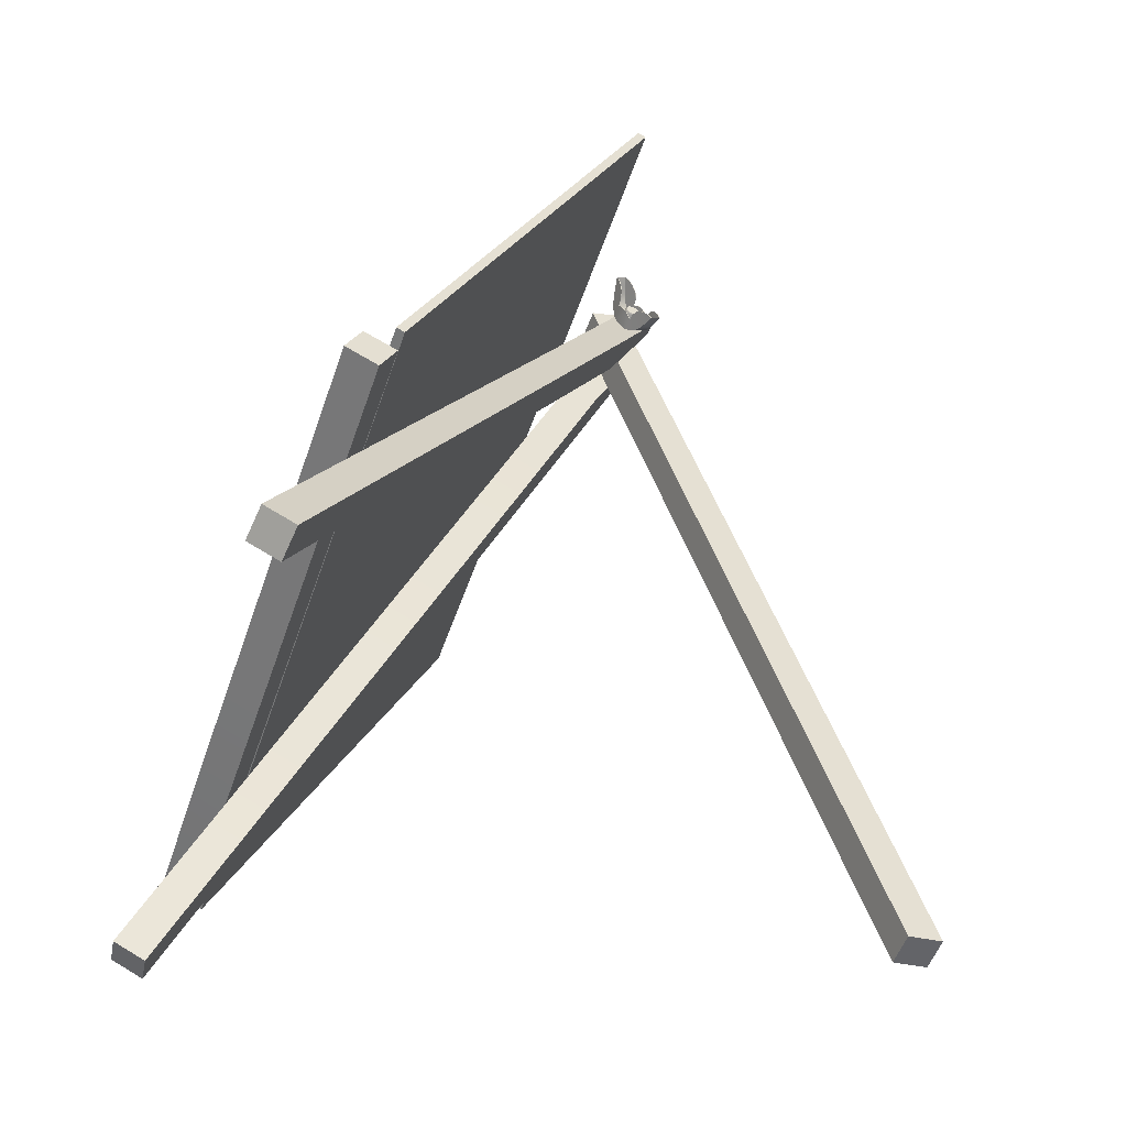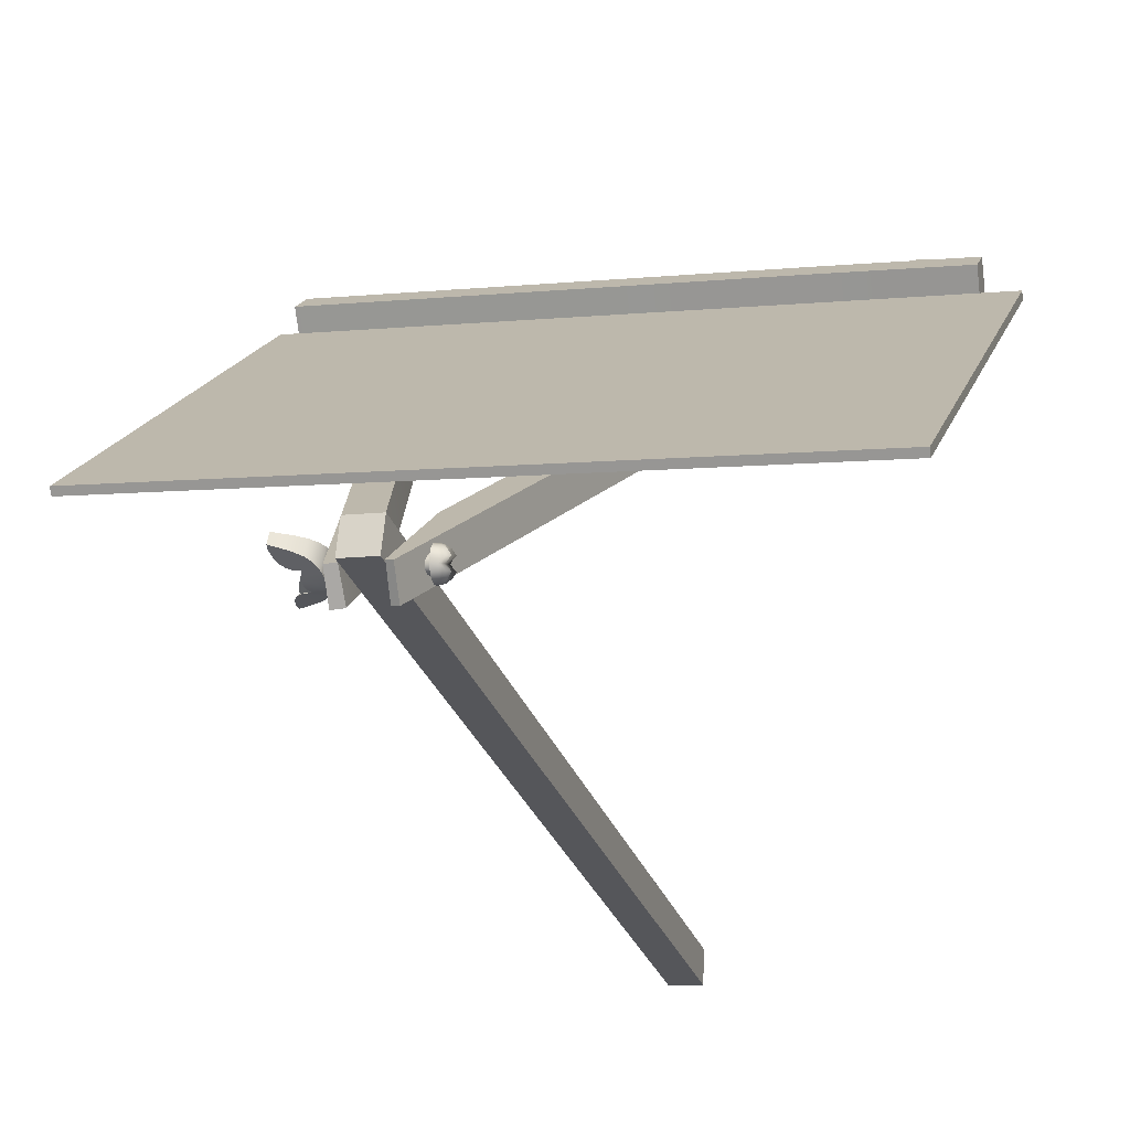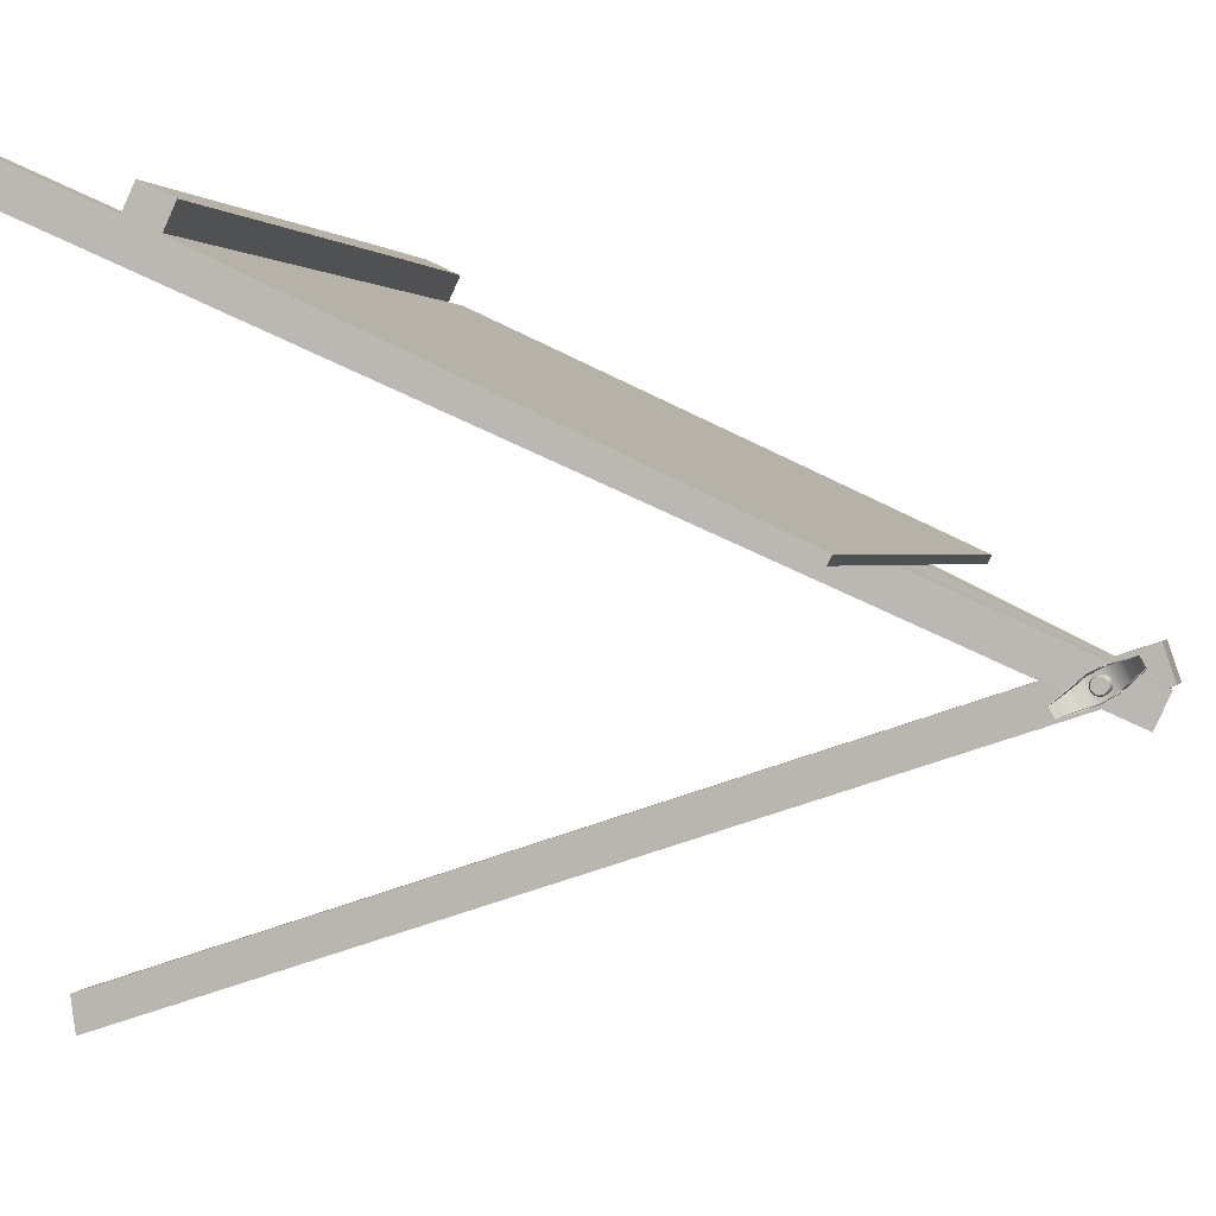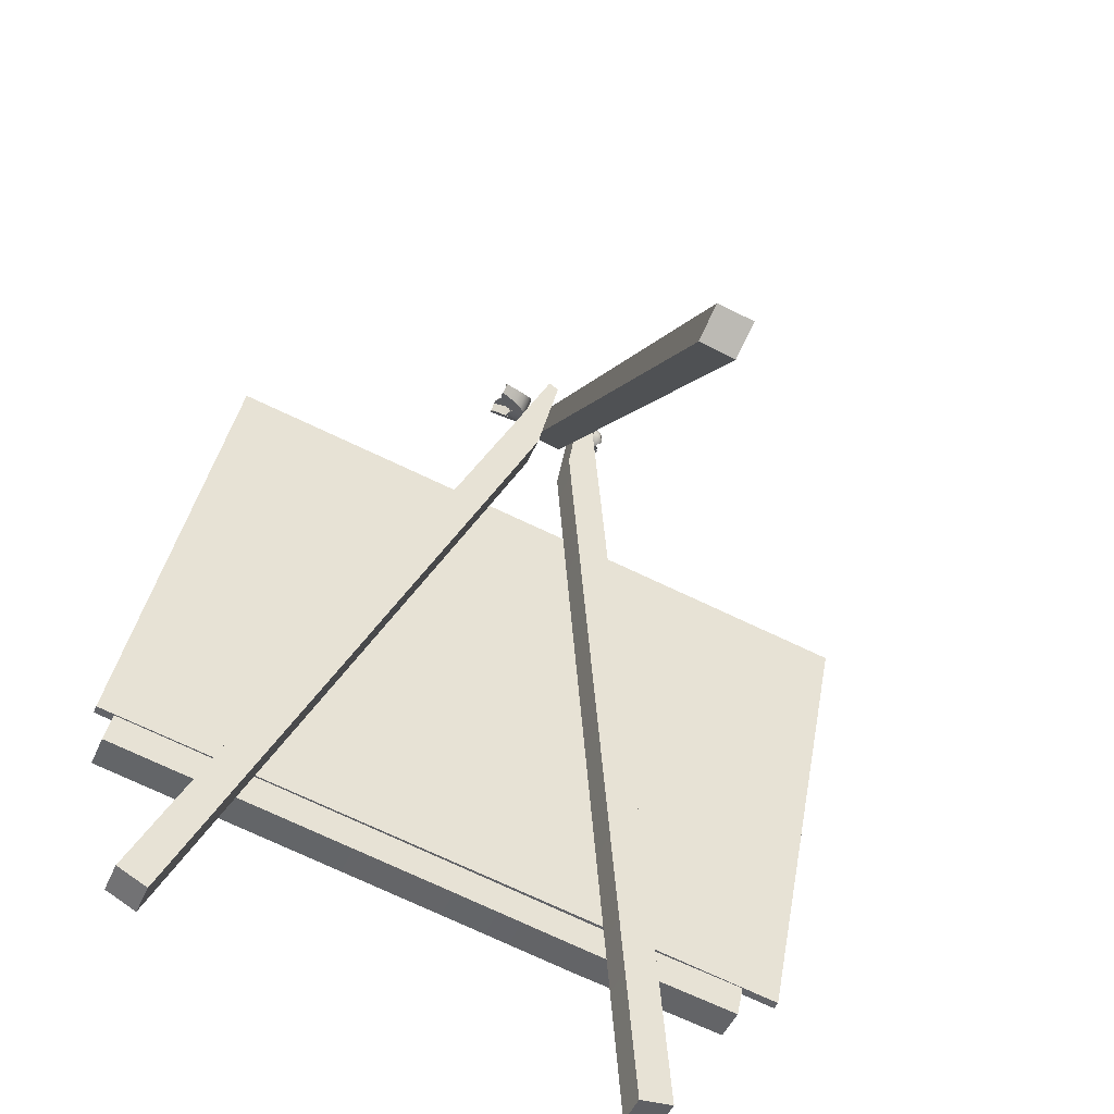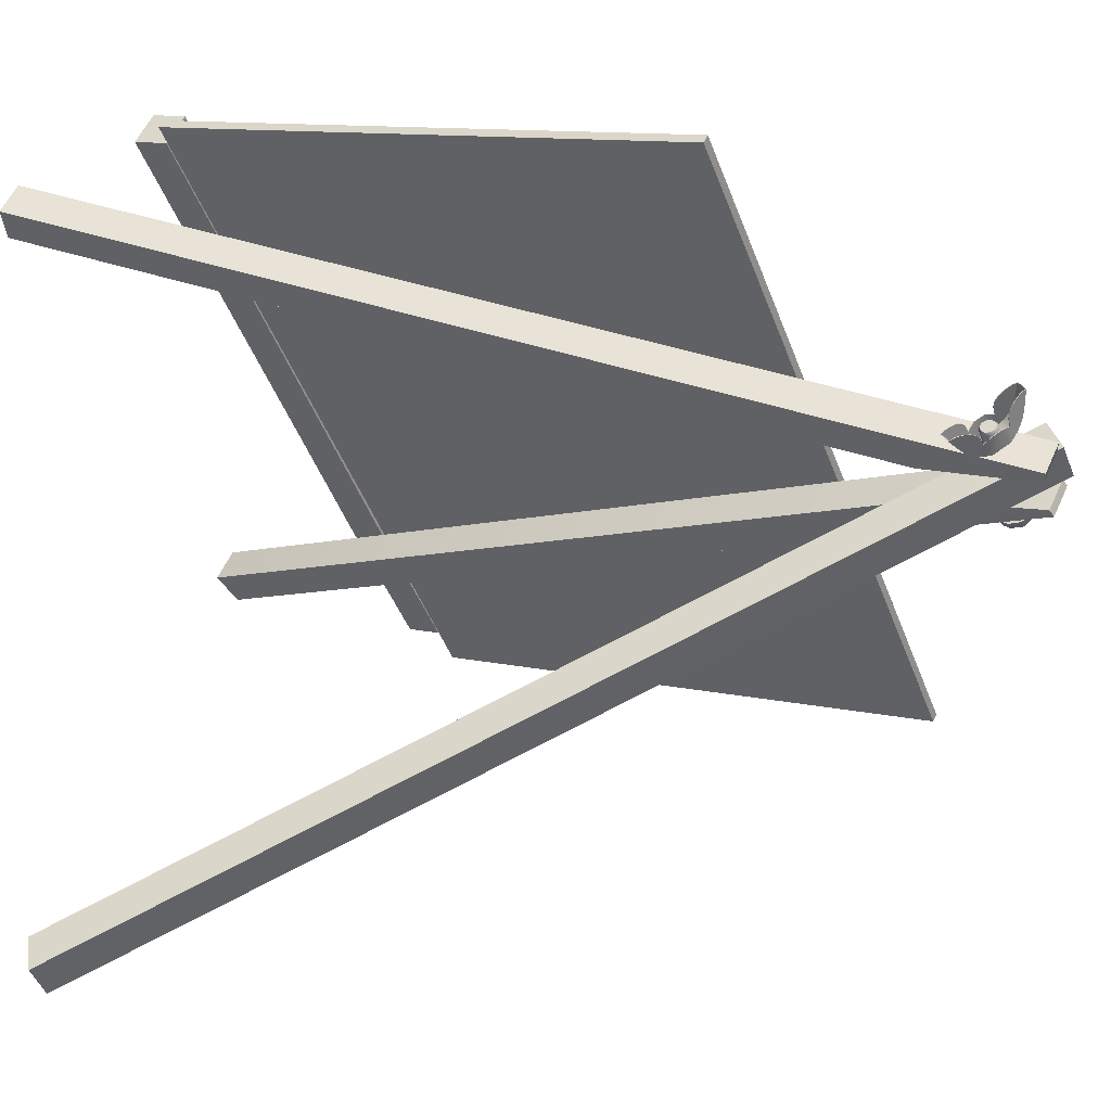
<metadata>
{"format":"obj","ext":"obj","renderer":"f3d","projection":"perspective","resolution":1024,"background":"white","views":[{"elev":-53.5,"azim":71.0,"up":"+Y"},{"elev":-8.0,"azim":-164.0,"up":"+Z"},{"elev":1.3,"azim":104.2,"up":"+Z"},{"elev":-75.9,"azim":154.4,"up":"+Y"},{"elev":-44.0,"azim":108.5,"up":"+Z"}]}
</metadata>
<code>
o tripod
v -0.08086 0.04818 0.05763
v -0.07909 0.1564 0.007182
v 0.08086 0.154 0.008309
v 0.07913 0.04594 0.05868
v -0.08086 0.04901 0.0594
v -0.07909 0.1572 0.008948
v 0.08086 0.1548 0.01007
v 0.07913 0.04677 0.06044
v -0.07225 0.0409 0.06103
v 0.07499 0.03873 0.06204
v 0.07499 0.04202 0.0691
v -0.07225 0.04419 0.06808
v -0.07225 0.0479 0.05776
v 0.07499 0.04573 0.05878
v 0.07499 0.04902 0.06583
v -0.07225 0.05119 0.06482
v -0.004463 0.04289 0.06869
v -0.004463 0.0396 0.06164
v -0.0377 0.04318 0.06855
v -0.0377 0.03989 0.0615
v -0.004463 0.0466 0.05837
v -0.0377 0.0469 0.05823
v -0.004463 0.04989 0.06542
v -0.0377 0.05019 0.06528
v -0.05959 0.003158 0.0701
v -0.05222 0.001052 0.07108
v -0.05222 0.004318 0.07809
v -0.05959 0.006425 0.0771
v 4.952e-06 0.1952 -0.01945
v 0.001734 0.1947 -0.01922
v 0.001579 0.198 -0.01222
v 4.953e-06 0.1985 -0.01245
v -0.006848 0.1731 -0.009156
v 0.000523 0.171 -0.008174
v 0.000523 0.1743 -0.001169
v -0.006848 0.1764 -0.002151
v 0.06142 0.001813 0.07073
v 0.05396 0 0.07157
v 0.05396 0.003266 0.07858
v 0.06142 0.005079 0.07773
v 0.01167 0.196 -0.01984
v 0.00904 0.1953 -0.0195
v 0.009387 0.1986 -0.01249
v 0.01167 0.1993 -0.01284
v 0.01707 0.1744 -0.009752
v 0.009602 0.1726 -0.008907
v 0.009602 0.1759 -0.001902
v 0.01707 0.1777 -0.002747
v -0.002747 0.001097 -0.07851
v 0.004979 0.001106 -0.07858
v 0.005022 2.067e-05 -0.07086
v -0.002704 1.173e-05 -0.07079
v 0.001668 0.2 -0.01199
v 0.009394 0.1998 -0.01206
v 0.009394 0.1974 -0.004727
v 0.001668 0.1975 -0.004663
v 0.01493 0.189 -0.008412
v 0.01493 0.1916 -0.01277
v 0.01805 0.1893 -0.008339
v 0.01805 0.1917 -0.0126
v 0.01471 0.1882 -0.008654
v 0.01471 0.191 -0.01336
v 0.01887 0.1875 -0.008867
v 0.01887 0.1904 -0.01389
v 0.01865 0.1894 -0.008317
v 0.01865 0.1918 -0.01255
v 0.01566 0.1928 -0.01162
v 0.01566 0.1907 -0.007903
v 0.01967 0.1894 -0.008291
v 0.01967 0.1919 -0.01249
v 0.0169 0.1939 -0.01066
v 0.0169 0.192 -0.007456
v 0.02078 0.19 -0.008122
v 0.02078 0.1923 -0.0121
v 0.01854 0.1947 -0.009953
v 0.01854 0.1931 -0.007104
v 0.02162 0.1908 -0.007868
v 0.02162 0.1929 -0.01154
v 0.02054 0.1954 -0.009339
v 0.02054 0.194 -0.006787
v 0.02229 0.1921 -0.007435
v 0.02229 0.1939 -0.01062
v 0.022 0.1959 -0.008919
v 0.022 0.1946 -0.006563
v 0.02266 0.1935 -0.006931
v 0.02266 0.1951 -0.009616
v 0.02255 0.1961 -0.008755
v 0.02255 0.1948 -0.006461
v 0.01493 0.1843 -0.01114
v 0.01493 0.1868 -0.01551
v 0.01805 0.1841 -0.01131
v 0.01805 0.1866 -0.01558
v 0.01471 0.1849 -0.01056
v 0.01471 0.1877 -0.01526
v 0.01887 0.1855 -0.01003
v 0.01887 0.1884 -0.01505
v 0.01865 0.1841 -0.01136
v 0.01865 0.1865 -0.0156
v 0.01566 0.1852 -0.01601
v 0.01566 0.1831 -0.0123
v 0.01967 0.184 -0.01143
v 0.01967 0.1864 -0.01563
v 0.0169 0.1838 -0.01646
v 0.0169 0.182 -0.01325
v 0.02078 0.1836 -0.01181
v 0.02078 0.1859 -0.01579
v 0.01854 0.1828 -0.01681
v 0.01854 0.1812 -0.01396
v 0.02162 0.183 -0.01238
v 0.02162 0.1851 -0.01605
v 0.02054 0.1819 -0.01713
v 0.02054 0.1805 -0.01458
v 0.02229 0.1819 -0.0133
v 0.02229 0.1838 -0.01648
v 0.022 0.1813 -0.01735
v 0.022 0.18 -0.015
v 0.02266 0.1808 -0.0143
v 0.02266 0.1823 -0.01699
v 0.02255 0.1811 -0.01746
v 0.02255 0.1797 -0.01516
v 0.01513 0.1891 -0.008626
v 0.01513 0.1914 -0.01262
v 0.01491 0.1883 -0.008874
v 0.01491 0.1908 -0.01318
v 0.01584 0.1927 -0.0115
v 0.01584 0.1907 -0.008107
v 0.01704 0.1937 -0.01059
v 0.01704 0.192 -0.007653
v 0.01863 0.1945 -0.009904
v 0.01863 0.193 -0.007297
v 0.02057 0.1952 -0.009312
v 0.02057 0.1939 -0.006977
v 0.02199 0.1957 -0.008908
v 0.02199 0.1945 -0.006751
v 0.01513 0.1845 -0.0113
v 0.01513 0.1868 -0.01529
v 0.01491 0.1851 -0.01074
v 0.01491 0.1876 -0.01504
v 0.01584 0.1852 -0.01581
v 0.01584 0.1832 -0.01241
v 0.01704 0.1839 -0.01626
v 0.01704 0.1822 -0.01333
v 0.01863 0.1829 -0.01662
v 0.01863 0.1814 -0.01401
v 0.02057 0.182 -0.01694
v 0.02057 0.1807 -0.01461
v 0.02199 0.1814 -0.01717
v 0.02199 0.1802 -0.01501
v 0.01804 0.1893 -0.008478
v 0.01804 0.1917 -0.01249
v 0.01887 0.1876 -0.009002
v 0.01887 0.1903 -0.01377
v 0.01865 0.1894 -0.008444
v 0.01865 0.1917 -0.01243
v 0.01966 0.1895 -0.008419
v 0.01966 0.1918 -0.01237
v 0.02076 0.1901 -0.008254
v 0.02076 0.1922 -0.01198
v 0.02161 0.1908 -0.008003
v 0.02161 0.1928 -0.01142
v 0.02228 0.1921 -0.007572
v 0.02228 0.1938 -0.01051
v 0.02266 0.1936 -0.007069
v 0.02266 0.195 -0.009504
v 0.02257 0.196 -0.008721
v 0.02257 0.1948 -0.006641
v 0.01804 0.1842 -0.01143
v 0.01804 0.1865 -0.01544
v 0.01887 0.1856 -0.01015
v 0.01887 0.1883 -0.01492
v 0.01865 0.1842 -0.01149
v 0.01865 0.1865 -0.01547
v 0.01966 0.1841 -0.01155
v 0.01966 0.1864 -0.0155
v 0.02076 0.1837 -0.01193
v 0.02076 0.1858 -0.01566
v 0.02161 0.1831 -0.01249
v 0.02161 0.185 -0.01591
v 0.02228 0.182 -0.01341
v 0.02228 0.1837 -0.01635
v 0.02266 0.1809 -0.01441
v 0.02266 0.1823 -0.01685
v 0.02257 0.1811 -0.01728
v 0.02257 0.1799 -0.0152
v -0.005617 0.1857 -0.01372
v -0.005617 0.1898 -0.01411
v -0.005617 0.1902 -0.01006
v -0.005617 0.1861 -0.009671
v -0.005423 0.1877 -0.01444
v -0.003584 0.1903 -0.01469
v -0.003584 0.1851 -0.0142
v -0.003584 0.1876 -0.01538
v -0.005149 0.1905 -0.01213
v -0.003584 0.1908 -0.009579
v -0.003584 0.1914 -0.01222
v -0.005423 0.1882 -0.009333
v -0.003584 0.1856 -0.009087
v -0.003584 0.1883 -0.008399
v -0.005149 0.1854 -0.01164
v -0.003584 0.1845 -0.01155
v -0.005149 0.1879 -0.01189
v -0.005975 0.1865 -0.01415
v -0.004984 0.1876 -0.01514
v -0.003584 0.1862 -0.01501
v -0.00479 0.1853 -0.01404
v -0.004887 0.1864 -0.0148
v -0.005975 0.1889 -0.01438
v -0.00479 0.1901 -0.0145
v -0.003584 0.189 -0.01528
v -0.004887 0.189 -0.01505
v -0.005975 0.1902 -0.01332
v -0.004984 0.1912 -0.0122
v -0.003584 0.1911 -0.0136
v -0.004887 0.1909 -0.01348
v -0.005975 0.1904 -0.01092
v -0.00479 0.1906 -0.009738
v -0.003584 0.1913 -0.01081
v -0.004887 0.1911 -0.01088
v -0.005975 0.1894 -0.009625
v -0.004984 0.1883 -0.008633
v -0.003584 0.1897 -0.008767
v -0.004887 0.1895 -0.008979
v -0.005975 0.187 -0.009393
v -0.00479 0.1858 -0.00928
v -0.003584 0.1869 -0.008499
v -0.004887 0.1869 -0.008729
v -0.005975 0.1857 -0.01046
v -0.004984 0.1847 -0.01158
v -0.003584 0.1848 -0.01018
v -0.004887 0.185 -0.0103
v -0.005975 0.1855 -0.01286
v -0.003584 0.1846 -0.01297
v -0.004887 0.1848 -0.01289
v -0.005149 0.1866 -0.01175
v -0.005423 0.1878 -0.01328
v -0.006633 0.1865 -0.01306
v -0.005423 0.1881 -0.0105
v -0.006633 0.1868 -0.01047
v -0.005149 0.1893 -0.01202
v -0.006633 0.1894 -0.01072
v -0.006633 0.1891 -0.01331
v 0.01819 0.1878 -0.01374
v 0.01819 0.1871 -0.01353
v 0.01819 0.1865 -0.01307
v 0.01819 0.1862 -0.01243
v 0.01819 0.1861 -0.01171
v 0.01819 0.1863 -0.01102
v 0.01819 0.1868 -0.01046
v 0.01819 0.1874 -0.01011
v 0.01819 0.1881 -0.01004
v 0.01819 0.1888 -0.01025
v 0.01819 0.1894 -0.01071
v 0.01819 0.1897 -0.01135
v 0.01819 0.1898 -0.01207
v 0.01819 0.1896 -0.01276
v 0.01819 0.1891 -0.01332
v 0.01819 0.1885 -0.01367
v -0.003584 0.1878 -0.01374
v -0.003584 0.1871 -0.01353
v -0.003584 0.1865 -0.01307
v -0.003584 0.1862 -0.01243
v -0.003584 0.1861 -0.01171
v -0.003584 0.1863 -0.01102
v -0.003584 0.1868 -0.01046
v -0.003584 0.1874 -0.01011
v -0.003584 0.1881 -0.01004
v -0.003584 0.1888 -0.01025
v -0.003584 0.1894 -0.01071
v -0.003584 0.1897 -0.01135
v -0.003584 0.1898 -0.01207
v -0.003584 0.1896 -0.01276
v -0.003584 0.1891 -0.01332
v -0.003584 0.1885 -0.01367
v 0.0187 0.1878 -0.01345
v 0.0187 0.1872 -0.01328
v 0.0187 0.1867 -0.01289
v 0.0187 0.1865 -0.01235
v 0.0187 0.1864 -0.01174
v 0.0187 0.1866 -0.01115
v 0.0187 0.187 -0.01068
v 0.0187 0.1875 -0.01039
v 0.0187 0.1881 -0.01032
v 0.0187 0.1887 -0.0105
v 0.0187 0.1892 -0.01089
v 0.0187 0.1895 -0.01143
v 0.0187 0.1895 -0.01204
v 0.0187 0.1893 -0.01263
v 0.0187 0.189 -0.0131
v 0.0187 0.1884 -0.01339
v 0.0187 0.188 -0.01189
v 0.0187 0.1886 -0.01195
v 0.0187 0.1891 -0.012
v 0.0187 0.1874 -0.01183
v 0.0187 0.1868 -0.01178
g Default
f 1 2 3 4
f 1 5 6 2
f 7 3 2 6
f 7 8 4 3
f 8 5 1 4
f 5 8 7 6
f 14 15 11 10
f 9 12 16 13
f 10 11 17 18
f 17 19 20 18
f 19 12 9 20
f 18 21 14 10
f 20 22 21 18
f 22 20 9 13
f 15 23 17 11
f 19 17 23 24
f 24 16 12 19
f 15 14 21 23
f 21 22 24 23
f 22 13 16 24
f 25 26 27 28
f 30 29 32 31
f 33 34 26 25
f 33 29 30 34
f 35 27 26 34
f 34 30 31 35
f 28 27 35 36
f 36 35 31 32
f 28 36 33 25
f 36 32 29 33
f 39 38 37 40
f 42 43 44 41
f 45 37 38 46
f 45 46 42 41
f 39 47 46 38
f 47 43 42 46
f 48 47 39 40
f 48 44 43 47
f 48 40 37 45
f 41 44 48 45
f 51 52 49 50
f 53 54 50 49
f 54 55 51 50
f 56 52 51 55
f 53 49 52 56
f 53 56 55 54
f 62 61 57 58
f 63 59 57 61
f 64 62 58 60
f 68 57 59 65
f 67 66 60 58
f 57 68 67 58
f 72 68 65 69
f 71 70 66 67
f 68 72 71 67
f 76 72 69 73
f 75 74 70 71
f 71 72 76 75
f 76 73 77 80
f 75 79 78 74
f 76 80 79 75
f 80 77 81 84
f 79 83 82 78
f 79 80 84 83
f 84 81 85 88
f 83 87 86 82
f 83 84 88 87
f 94 90 89 93
f 95 93 89 91
f 96 92 90 94
f 100 97 91 89
f 99 90 92 98
f 89 90 99 100
f 104 101 97 100
f 103 99 98 102
f 99 103 104 100
f 108 105 101 104
f 107 103 102 106
f 104 103 107 108
f 108 112 109 105
f 107 106 110 111
f 108 107 111 112
f 112 116 113 109
f 111 110 114 115
f 112 111 115 116
f 116 120 117 113
f 115 114 118 119
f 116 115 119 120
f 94 93 61 62
f 61 93 95 63
f 94 62 64 96
f 123 124 122 121
f 122 125 126 121
f 126 125 127 128
f 128 127 129 130
f 130 129 131 132
f 131 133 134 132
f 138 137 135 136
f 135 140 139 136
f 139 140 142 141
f 142 144 143 141
f 143 144 146 145
f 145 146 148 147
f 137 138 124 123
f 69 65 153 155
f 149 153 65 59
f 59 63 151 149
f 63 95 169 151
f 91 167 169 95
f 171 167 91 97
f 97 101 173 171
f 101 105 175 173
f 109 177 175 105
f 113 179 177 109
f 117 181 179 113
f 117 120 184 181
f 120 119 183 184
f 119 118 182 183
f 118 114 180 182
f 114 110 178 180
f 110 106 176 178
f 106 102 174 176
f 102 98 172 174
f 168 172 98 92
f 92 96 170 168
f 64 152 170 96
f 60 150 152 64
f 154 150 60 66
f 66 70 156 154
f 70 74 158 156
f 78 160 158 74
f 82 162 160 78
f 86 164 162 82
f 87 165 164 86
f 88 166 165 87
f 85 163 166 88
f 85 81 161 163
f 81 77 159 161
f 77 73 157 159
f 73 69 155 157
f 138 170 152 124
f 123 151 169 137
f 170 138 136 168
f 139 172 168 136
f 147 148 184 183
f 134 133 165 166
f 152 150 122 124
f 125 122 150 154
f 127 125 154 156
f 129 127 156 158
f 129 158 160 131
f 131 160 162 133
f 133 162 164 165
f 134 166 163 161
f 132 134 161 159
f 130 132 159 157
f 130 157 155 128
f 128 155 153 126
f 126 153 149 121
f 151 123 121 149
f 169 167 135 137
f 140 135 167 171
f 141 174 172 139
f 143 176 174 141
f 143 145 178 176
f 145 147 180 178
f 147 183 182 180
f 142 140 171 173
f 144 142 173 175
f 144 175 177 146
f 146 177 179 148
f 148 179 181 184
f 206 205 185 202
f 203 206 202 189
f 192 204 206 203
f 204 191 205 206
f 203 189 207 210
f 210 207 186 208
f 209 210 208 190
f 192 203 210 209
f 214 208 186 211
f 212 214 211 193
f 195 213 214 212
f 213 190 208 214
f 212 193 215 218
f 218 215 187 216
f 217 218 216 194
f 195 212 218 217
f 222 216 187 219
f 220 222 219 196
f 198 221 222 220
f 221 194 216 222
f 220 196 223 226
f 226 223 188 224
f 225 226 224 197
f 198 220 226 225
f 230 224 188 227
f 228 230 227 199
f 200 229 230 228
f 229 197 224 230
f 228 199 231 233
f 233 231 185 205
f 232 233 205 191
f 200 228 233 232
f 236 202 185 231
f 234 236 231 199
f 201 235 236 234
f 235 189 202 236
f 234 199 227 238
f 238 227 188 223
f 237 238 223 196
f 201 234 238 237
f 201 237 240 239
f 237 196 219 240
f 240 219 187 215
f 239 240 215 193
f 235 241 207 189
f 201 239 241 235
f 239 193 211 241
f 241 211 186 207
f 258 242 243 259
f 244 260 259 243
f 244 245 261 260
f 245 246 262 261
f 262 246 247 263
f 263 247 248 264
f 249 265 264 248
f 265 249 250 266
f 266 250 251 267
f 252 268 267 251
f 253 269 268 252
f 269 253 254 270
f 255 271 270 254
f 255 256 272 271
f 257 273 272 256
f 242 258 273 257
f 213 195 270 271
f 190 213 271 272
f 190 272 273 209
f 209 273 258 192
f 204 192 258 259
f 191 204 259 260
f 191 260 261 232
f 232 261 262 200
f 229 200 262 263
f 197 229 263 264
f 197 264 265 225
f 225 265 266 198
f 221 198 266 267
f 194 221 267 268
f 194 268 269 217
f 217 269 270 195
f 246 245 277 278
f 254 286 287 255
f 254 253 285 286
f 247 246 278 279
f 242 257 289 274
f 251 250 282 283
f 290 274 289 291
f 282 290 291 283
f 256 255 287 288
f 252 284 285 253
f 256 288 289 257
f 252 251 283 284
f 289 288 292 291
f 292 288 287 286
f 292 286 285 284
f 283 291 292 284
f 249 281 282 250
f 243 242 274 275
f 290 282 281 293
f 274 290 293 275
f 248 247 279 280
f 244 276 277 245
f 243 275 276 244
f 249 248 280 281
f 281 280 294 293
f 294 280 279 278
f 294 278 277 276
f 275 293 294 276

</code>
